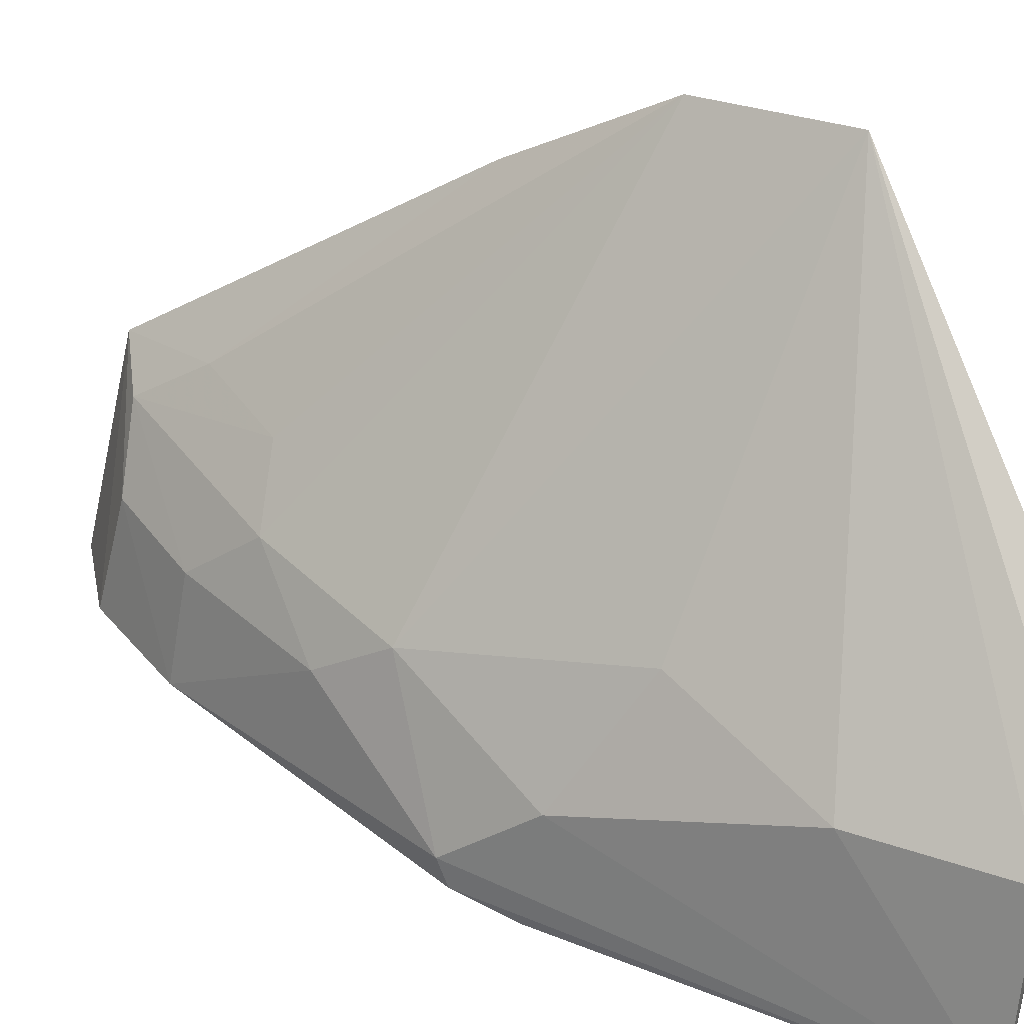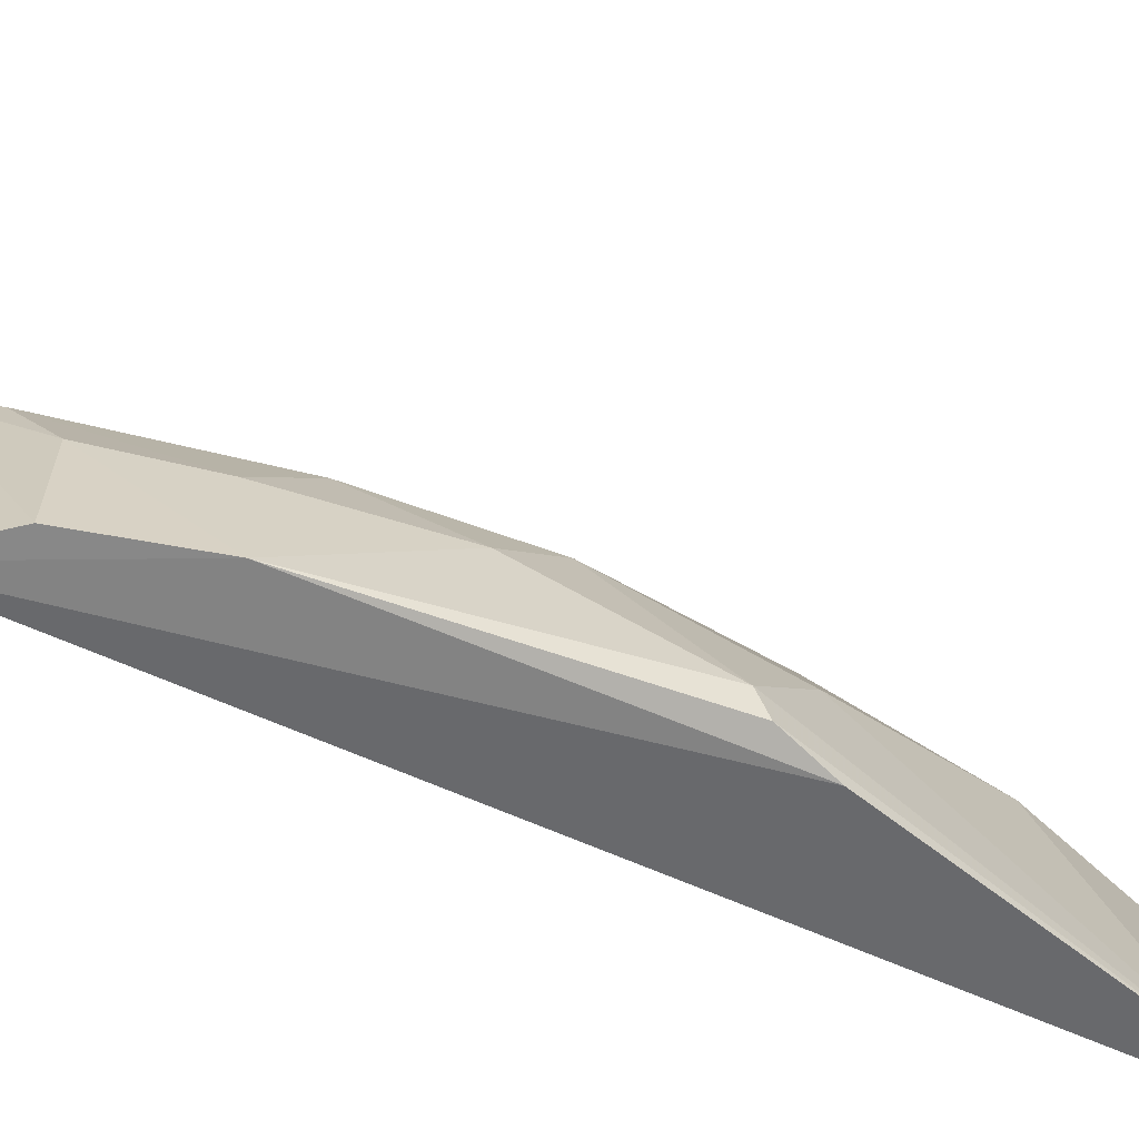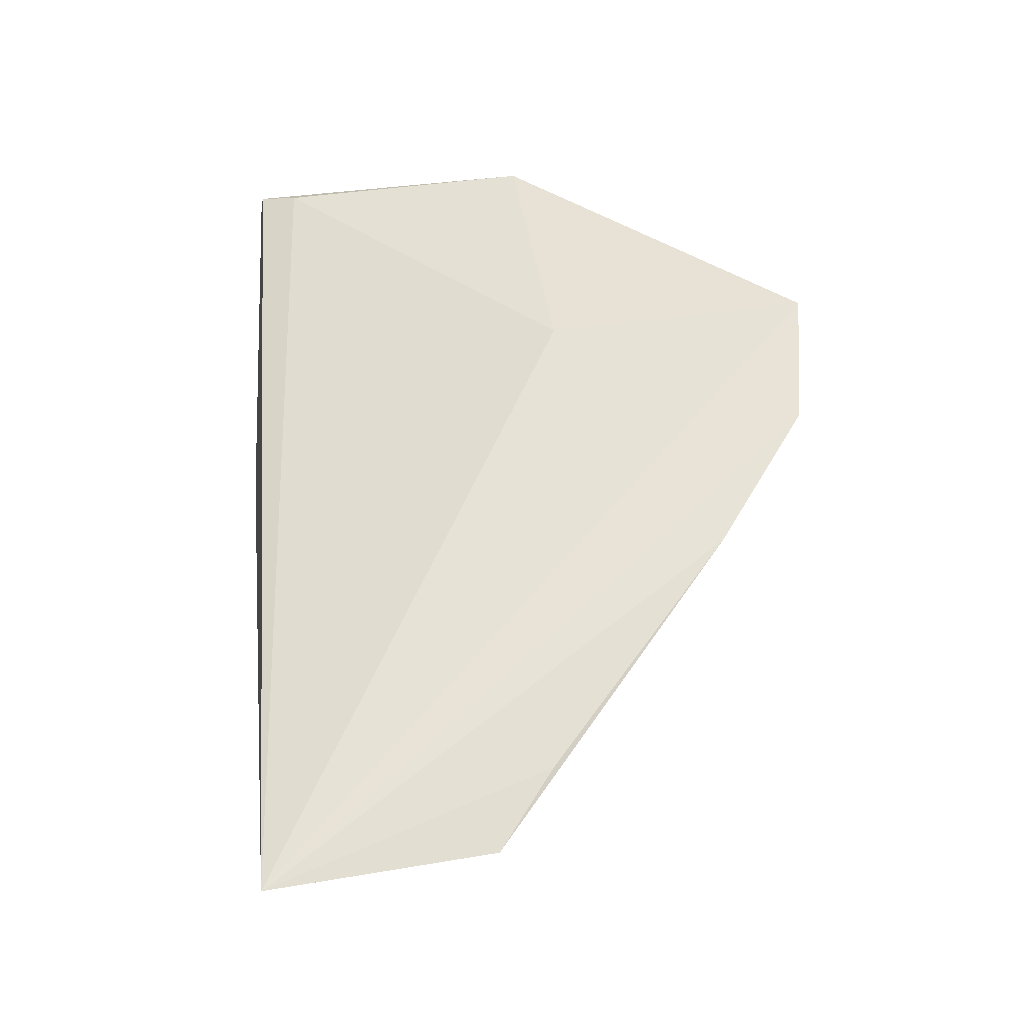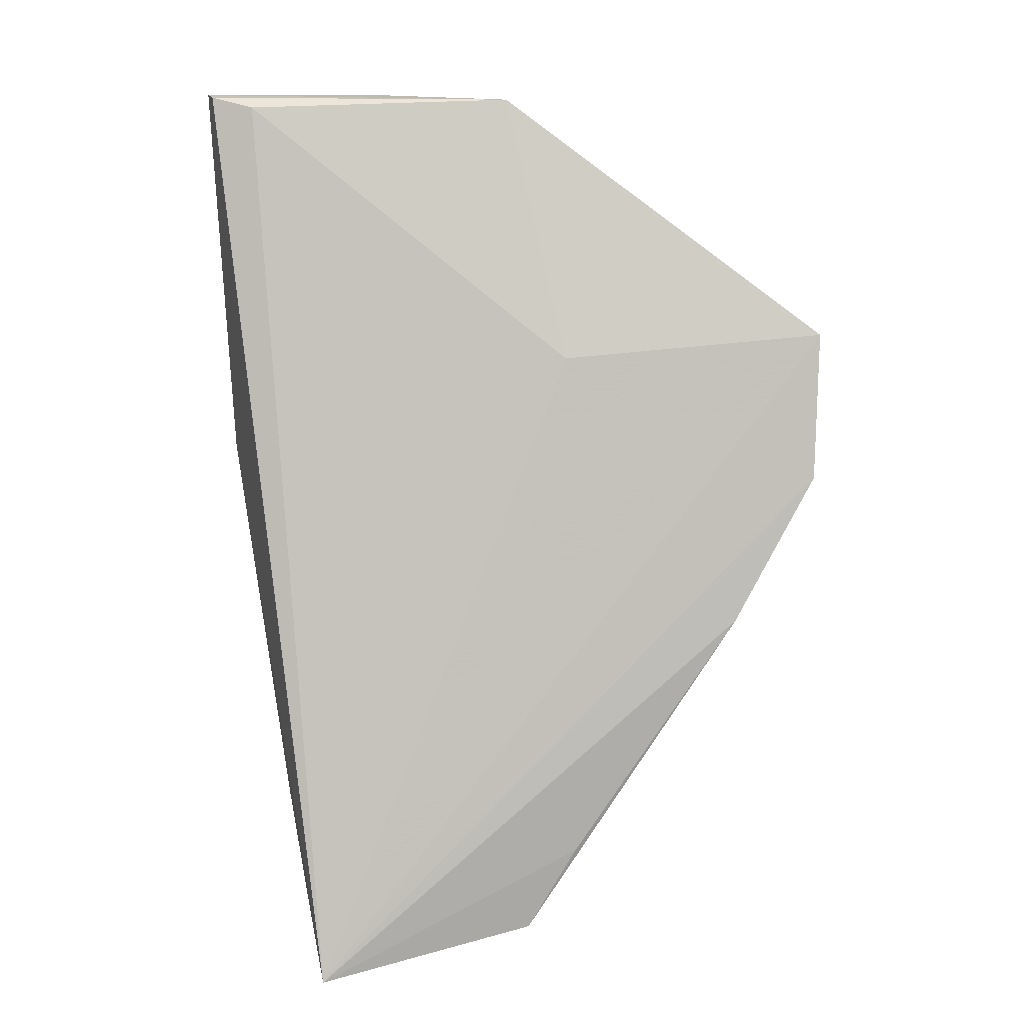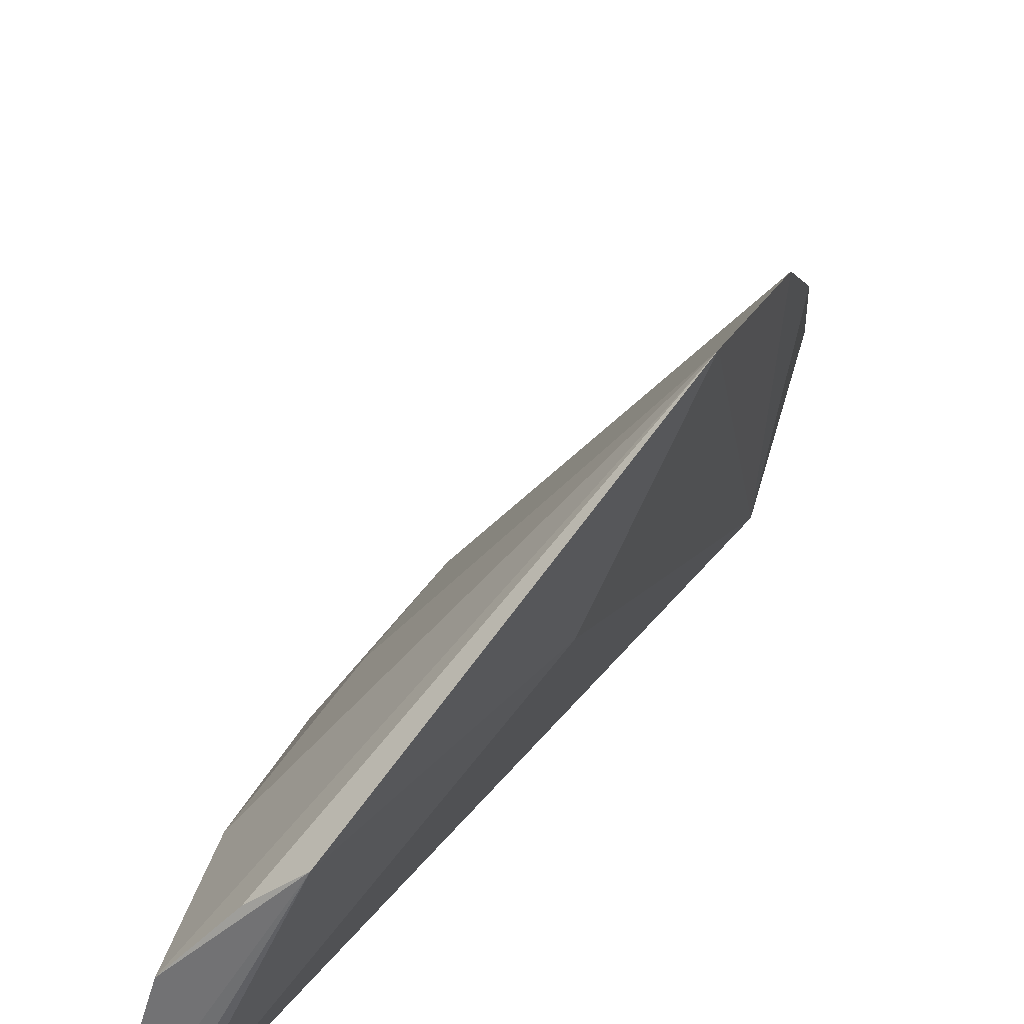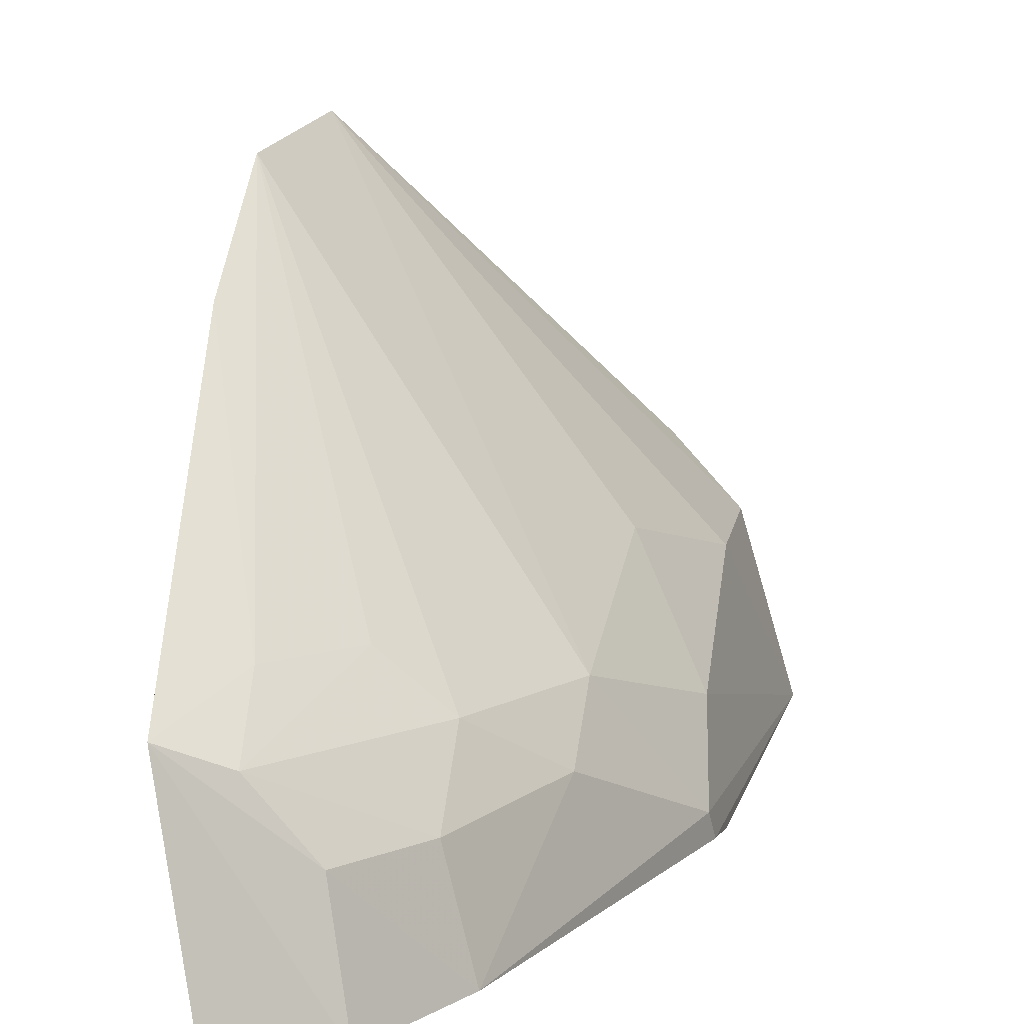
<metadata>
{"format":"obj","ext":"obj","renderer":"f3d","projection":"perspective","resolution":1024,"background":"white","views":[{"elev":40.5,"azim":109.3,"up":"+Z"},{"elev":-49.2,"azim":40.4,"up":"+Z"},{"elev":-18.9,"azim":-104.7,"up":"+Y"},{"elev":17.4,"azim":-113.5,"up":"+Y"},{"elev":33.5,"azim":-169.6,"up":"+Z"},{"elev":13.0,"azim":6.7,"up":"+Z"}]}
</metadata>
<code>
v 0.02945 -0.006322 0.0179
v 0.03931 -0.01298 0.002391
v 0.03942 0.0008238 0.006494
v 0.04028 0.0008676 0.001137
v 0.03033 -0.02633 0.000825
v 0.04096 0.0008891 0.001188
v 0.0361 0.0008402 0.009784
v 0.03718 -0.008329 0.00804
v 0.0307 -0.02435 0.006754
v 0.03226 -0.00698 0.01019
v 0.03922 -0.00374 0.006551
v 0.03965 -0.01075 0.001272
v 0.03755 0.0007278 0.008596
v 0.03506 -0.0218 0.001367
v 0.02838 -0.01526 0.01451
v 0.03669 -0.01498 0.006189
v 0.03938 0.0005913 0.002191
v 0.0391 -0.01045 0.004497
v 0.03945 -0.01262 0.001635
v 0.03294 -0.02479 0.001234
v 0.02848 -0.01078 0.0173
v 0.02909 -0.02515 0.007535
v 0.03656 -0.01717 0.004644
v 0.03233 -0.0241 0.004701
v 0.03059 -0.02218 0.008283
v 0.0289 -0.02261 0.009125
v 0.03434 -0.01933 0.006434
v 0.03423 -0.0215 0.004539
v 0.03253 -0.01964 0.00807
f 7 6 4
f 7 3 6
f 10 5 1
f 10 1 7
f 11 6 3
f 11 3 1
f 11 1 8
f 12 5 4
f 12 4 6
f 13 7 1
f 13 1 3
f 13 3 7
f 14 5 12
f 16 8 1
f 17 4 5
f 17 5 10
f 17 10 7
f 17 7 4
f 18 2 6
f 18 6 11
f 18 16 2
f 18 11 8
f 18 8 16
f 19 12 6
f 19 6 2
f 19 14 12
f 19 2 14
f 20 5 14
f 21 1 5
f 21 5 15
f 21 16 1
f 22 5 20
f 23 14 2
f 23 2 16
f 24 20 14
f 24 22 20
f 24 9 22
f 25 21 15
f 25 22 9
f 25 15 22
f 26 22 15
f 26 15 5
f 26 5 22
f 27 23 16
f 27 16 21
f 28 24 14
f 28 14 23
f 28 23 27
f 28 27 9
f 28 9 24
f 29 25 9
f 29 9 27
f 29 27 21
f 29 21 25

</code>
